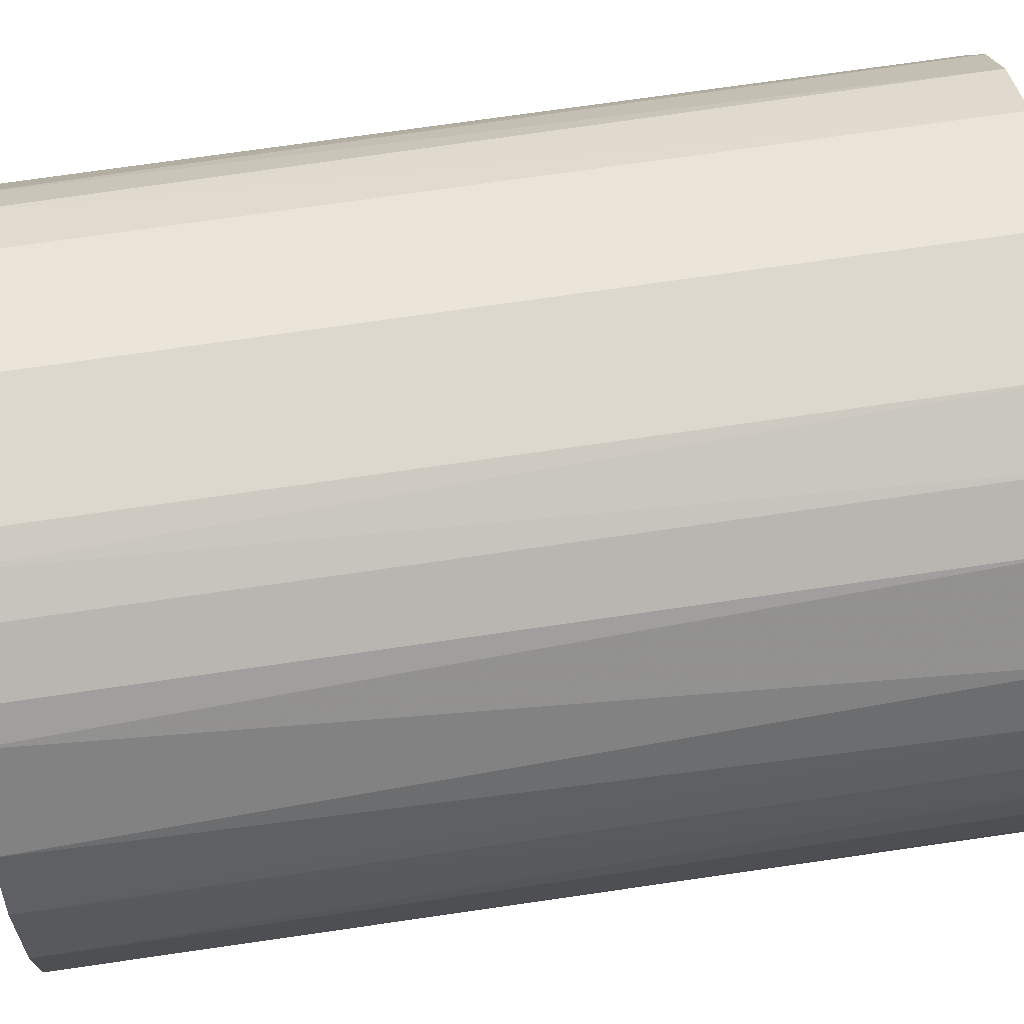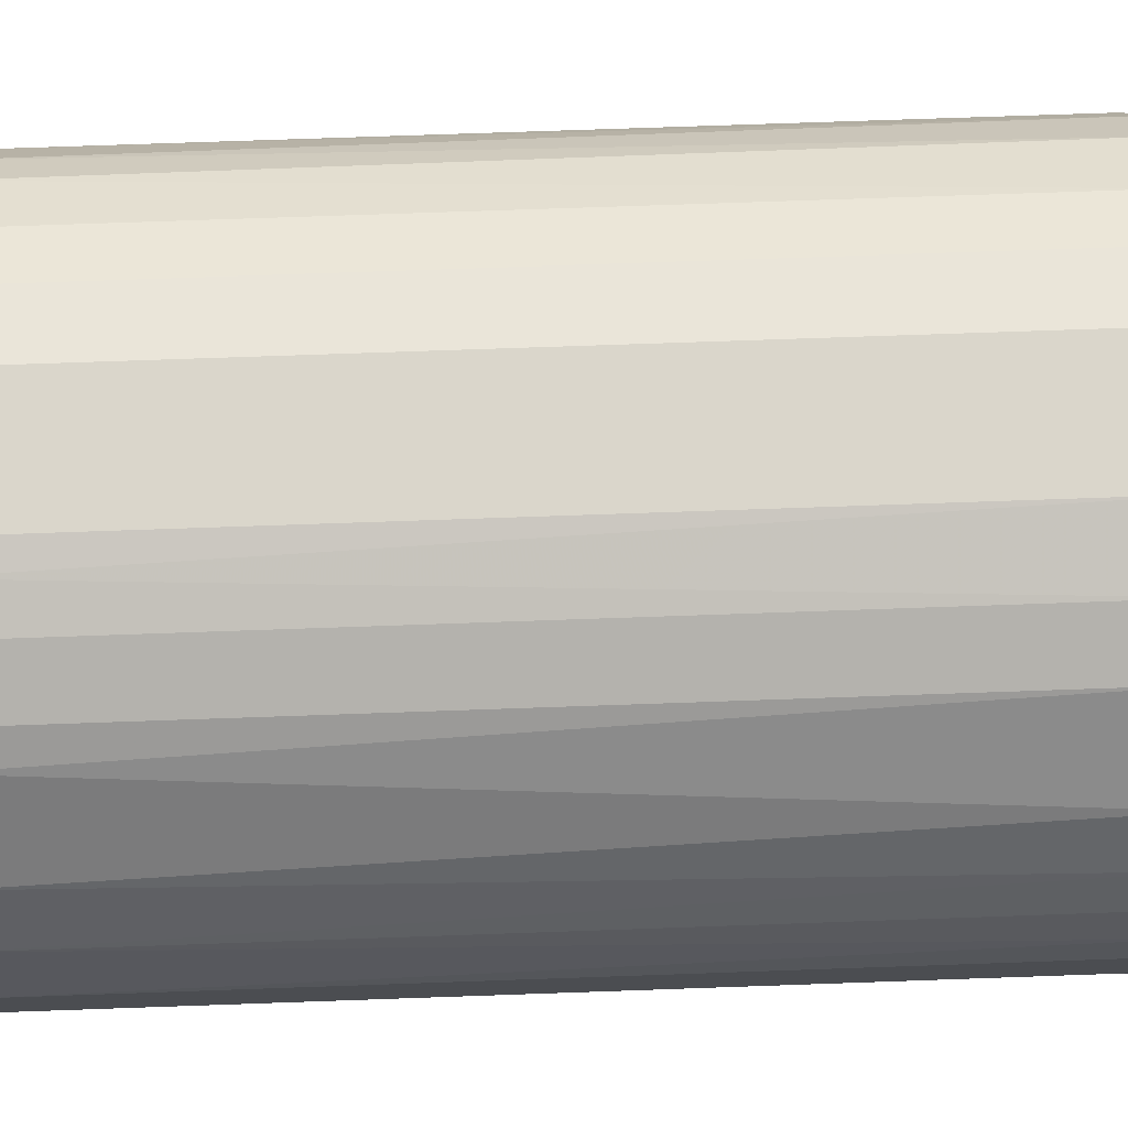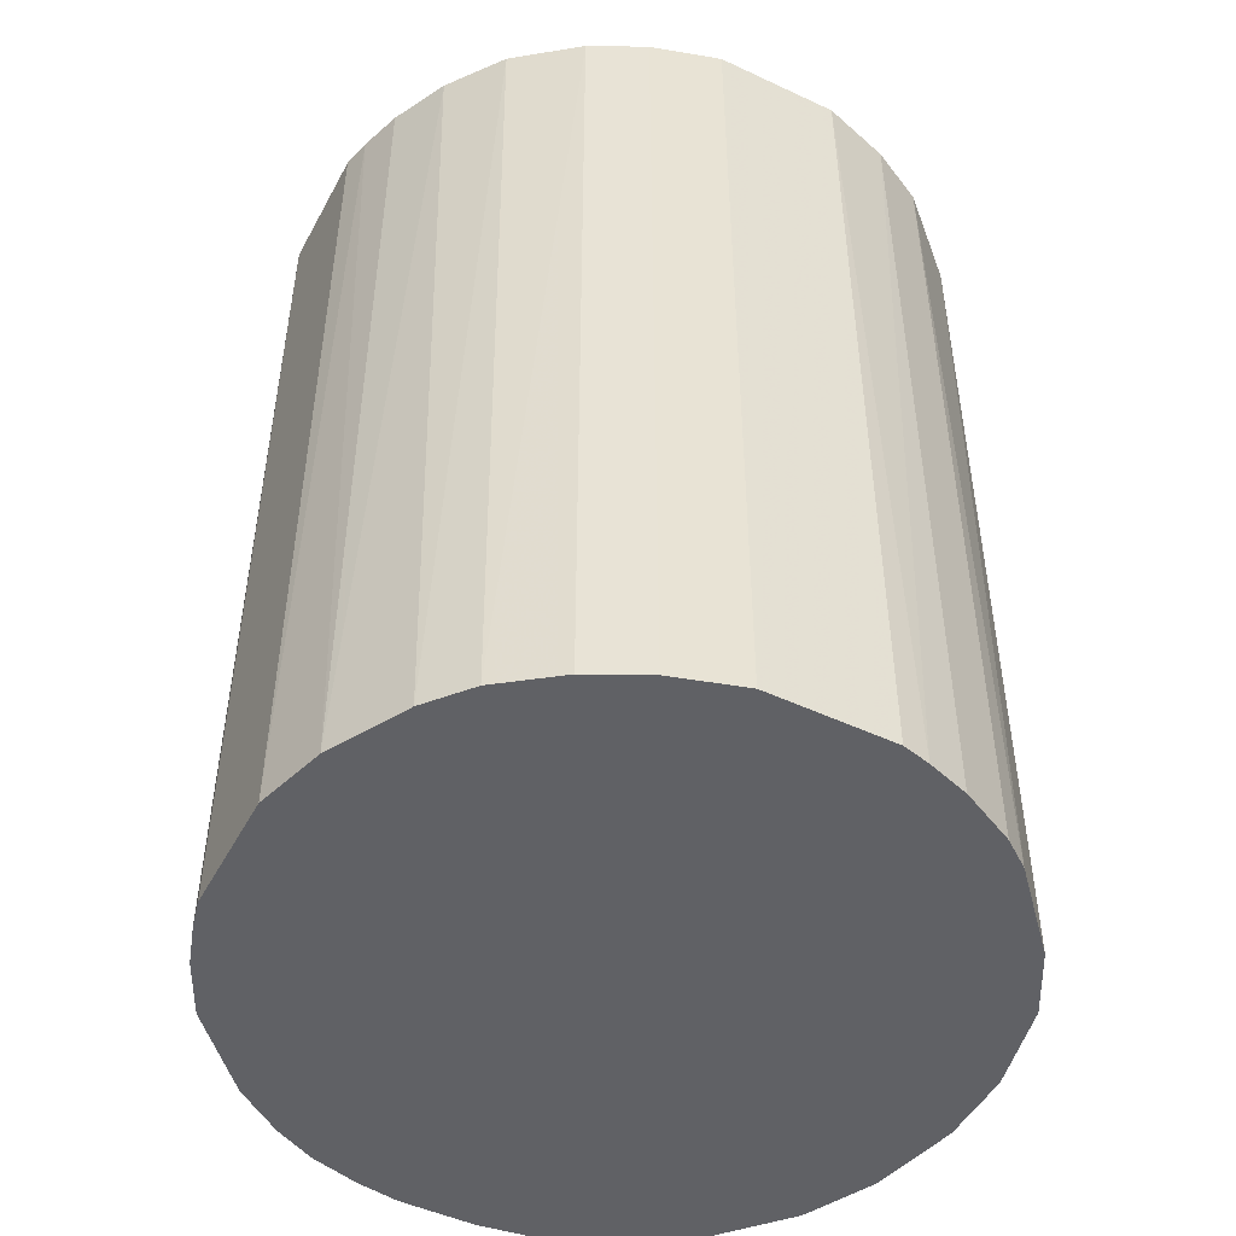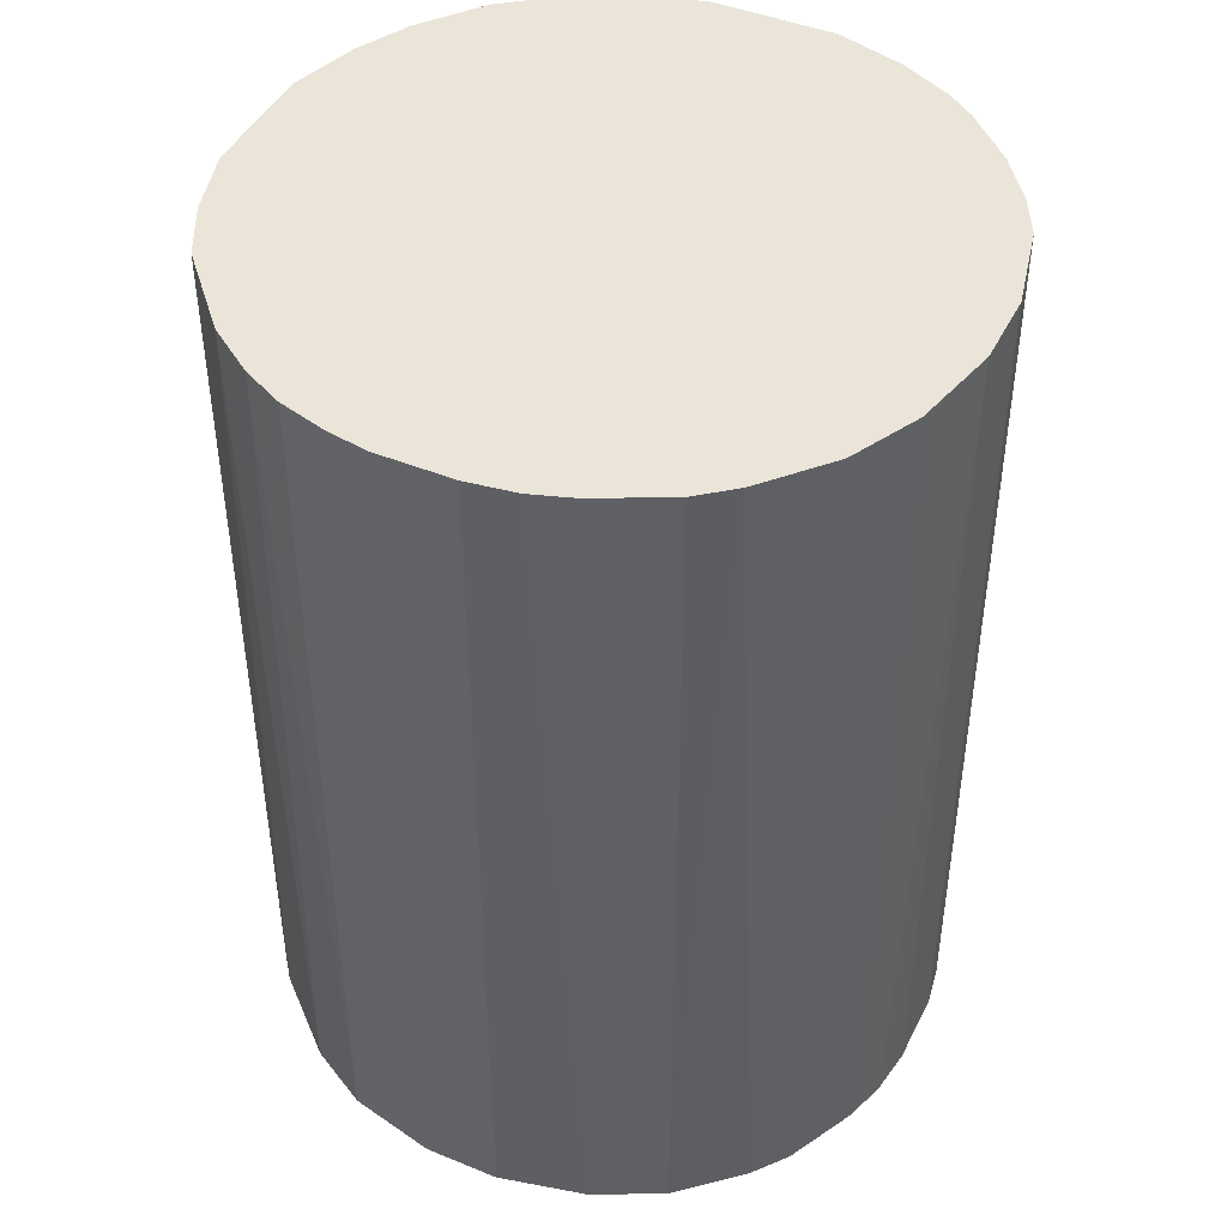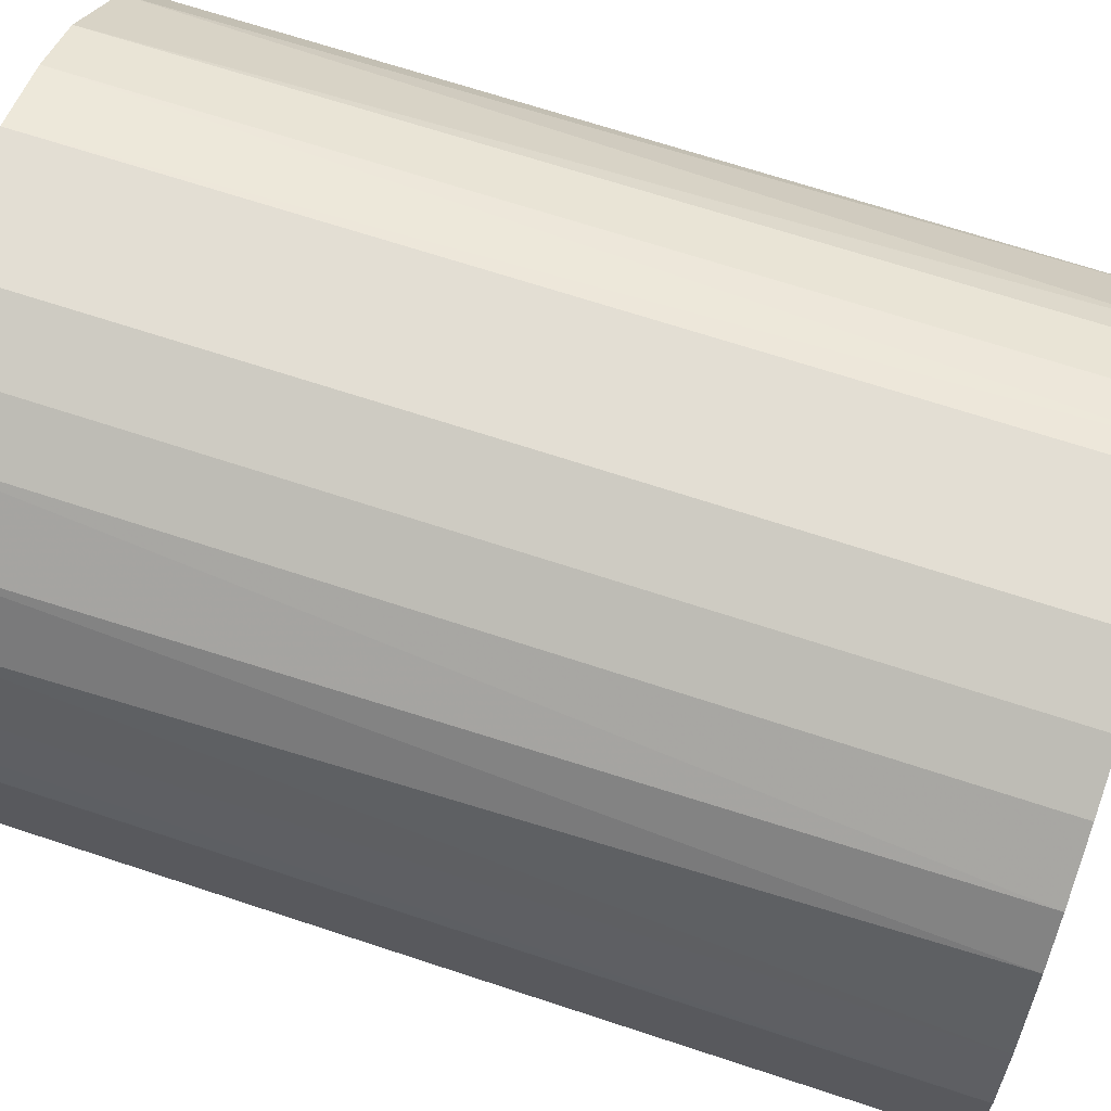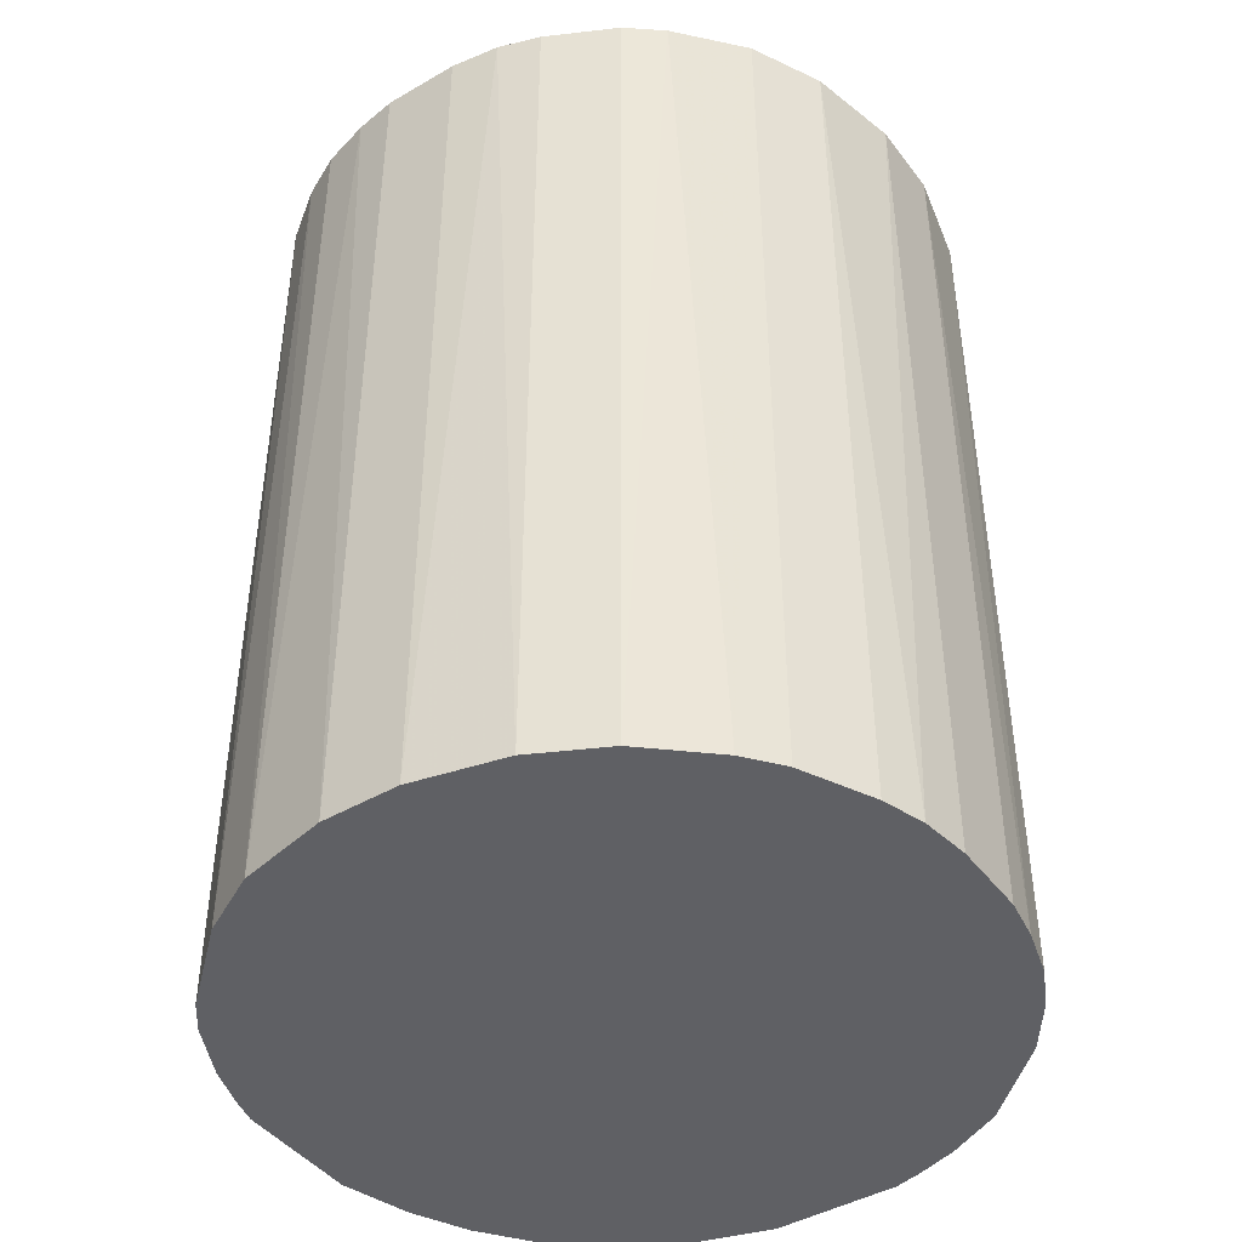
<metadata>
{"format":"obj","ext":"obj","renderer":"f3d","projection":"perspective","resolution":1024,"background":"white","views":[{"elev":72.3,"azim":-98.3,"up":"+Y"},{"elev":74.0,"azim":-92.0,"up":"+Y"},{"elev":-48.7,"azim":152.5,"up":"+Z"},{"elev":44.5,"azim":-64.6,"up":"+Z"},{"elev":67.3,"azim":108.4,"up":"+Y"},{"elev":-43.7,"azim":-55.7,"up":"+Z"}]}
</metadata>
<code>
o convex_0
v -0.02296 -0.002408 -0.03059
v 0.02281 0.004124 0.03059
v 0.02234 0.005997 0.03059
v -0.02249 -0.005674 0.03059
v 0.005526 -0.02249 -0.03059
v 0.004128 0.02281 -0.03059
v -0.01268 0.01954 0.03059
v -0.002408 -0.02296 0.03059
v 0.02234 -0.00614 -0.03059
v 0.01814 -0.01455 0.03059
v -0.01315 -0.01922 -0.03059
v -0.01922 0.013 -0.03059
v 0.008797 0.02141 0.03059
v 0.0186 0.01393 -0.03059
v -0.02156 0.008797 0.03059
v -0.01735 -0.01548 0.03059
v -0.006144 0.02234 -0.03059
v -0.004276 0.02281 0.03059
v 0.01487 -0.01782 -0.03059
v 0.008797 -0.02156 0.03059
v -0.01922 -0.01315 -0.03059
v 0.01673 0.01627 0.03059
v 0.02281 0.004124 -0.03059
v 0.02281 -0.004276 0.03059
v 0.01253 0.01954 -0.03059
v -0.005674 -0.02249 -0.03059
v -0.008478 -0.02156 0.03059
v -0.01268 0.01954 -0.03059
v -0.02296 0.002726 -0.03059
v 0.01954 -0.01268 -0.03059
v -0.02296 0.002726 0.03059
v -0.01782 0.01487 0.03059
v 0.004128 0.02281 0.03059
v 0.02141 -0.008944 0.03059
v 0.02141 0.008797 0.03059
v -0.02156 0.008797 -0.03059
v 0.01487 -0.01782 0.03059
v 0.0116 -0.02015 -0.03059
v -0.01315 -0.01922 0.03059
v -0.02156 -0.008474 -0.03059
v -0.01922 -0.01315 0.03059
v 0.002726 -0.02296 0.03059
v 0.002726 -0.02296 -0.03059
v 0.02141 0.008797 -0.03059
v -0.008944 0.02141 0.03059
v -0.01455 0.01813 -0.03059
v 0.01954 0.01253 0.03059
v 0.01253 0.01954 0.03059
v 0.01627 0.01673 -0.03059
v -0.004276 0.02281 -0.03059
v 0.02281 -0.004276 -0.03059
v -0.01549 -0.01735 -0.03059
v 0.008797 0.02141 -0.03059
v -0.02015 0.0116 0.03059
v -0.002408 -0.02296 -0.03059
v -0.02296 -0.002408 0.03059
v -0.008478 -0.02156 -0.03059
v -0.02156 -0.008474 0.03059
v -0.02249 0.005526 0.03059
v 0.008797 -0.02156 -0.03059
v 0.0116 -0.02015 0.03059
v -0.008944 0.02141 -0.03059
v 0.02141 -0.008944 -0.03059
v 0.01954 -0.01268 0.03059
f 30 34 64
f 2 3 4
f 5 1 6
f 4 3 7
f 2 4 8
f 5 6 9
f 2 8 10
f 1 5 11
f 6 1 12
f 7 3 13
f 9 6 14
f 4 7 15
f 8 4 16
f 6 12 17
f 7 13 18
f 5 9 19
f 10 8 20
f 1 11 21
f 13 3 22
f 3 2 23
f 9 14 23
f 2 10 24
f 23 2 24
f 14 6 25
f 11 5 26
f 8 16 27
f 26 8 27
f 17 12 28
f 12 1 29
f 19 9 30
f 10 19 30
f 4 15 31
f 29 1 31
f 15 7 32
f 13 6 33
f 6 18 33
f 18 13 33
f 24 10 34
f 9 24 34
f 22 3 35
f 12 29 36
f 19 10 37
f 10 20 37
f 5 19 38
f 19 37 38
f 11 27 39
f 27 16 39
f 4 1 40
f 1 21 40
f 40 21 41
f 16 4 41
f 21 16 41
f 5 20 42
f 20 8 42
f 26 5 43
f 5 42 43
f 42 8 43
f 3 23 44
f 23 14 44
f 35 3 44
f 7 18 45
f 18 17 45
f 28 7 45
f 7 28 46
f 28 12 46
f 32 7 46
f 12 32 46
f 14 22 47
f 22 35 47
f 44 14 47
f 35 44 47
f 13 22 48
f 25 13 48
f 25 48 49
f 22 14 49
f 14 25 49
f 48 22 49
f 6 17 50
f 18 6 50
f 17 18 50
f 9 23 51
f 24 9 51
f 23 24 51
f 21 11 52
f 16 21 52
f 11 39 52
f 39 16 52
f 6 13 53
f 25 6 53
f 13 25 53
f 15 32 54
f 32 12 54
f 12 36 54
f 36 15 54
f 8 26 55
f 26 43 55
f 43 8 55
f 1 4 56
f 31 1 56
f 4 31 56
f 11 26 57
f 27 11 57
f 26 27 57
f 4 40 58
f 40 41 58
f 41 4 58
f 31 15 59
f 29 31 59
f 15 36 59
f 36 29 59
f 20 5 60
f 38 20 60
f 5 38 60
f 37 20 61
f 20 38 61
f 38 37 61
f 17 28 62
f 45 17 62
f 28 45 62
f 30 9 63
f 9 34 63
f 34 30 63
f 10 30 64
f 34 10 64

</code>
